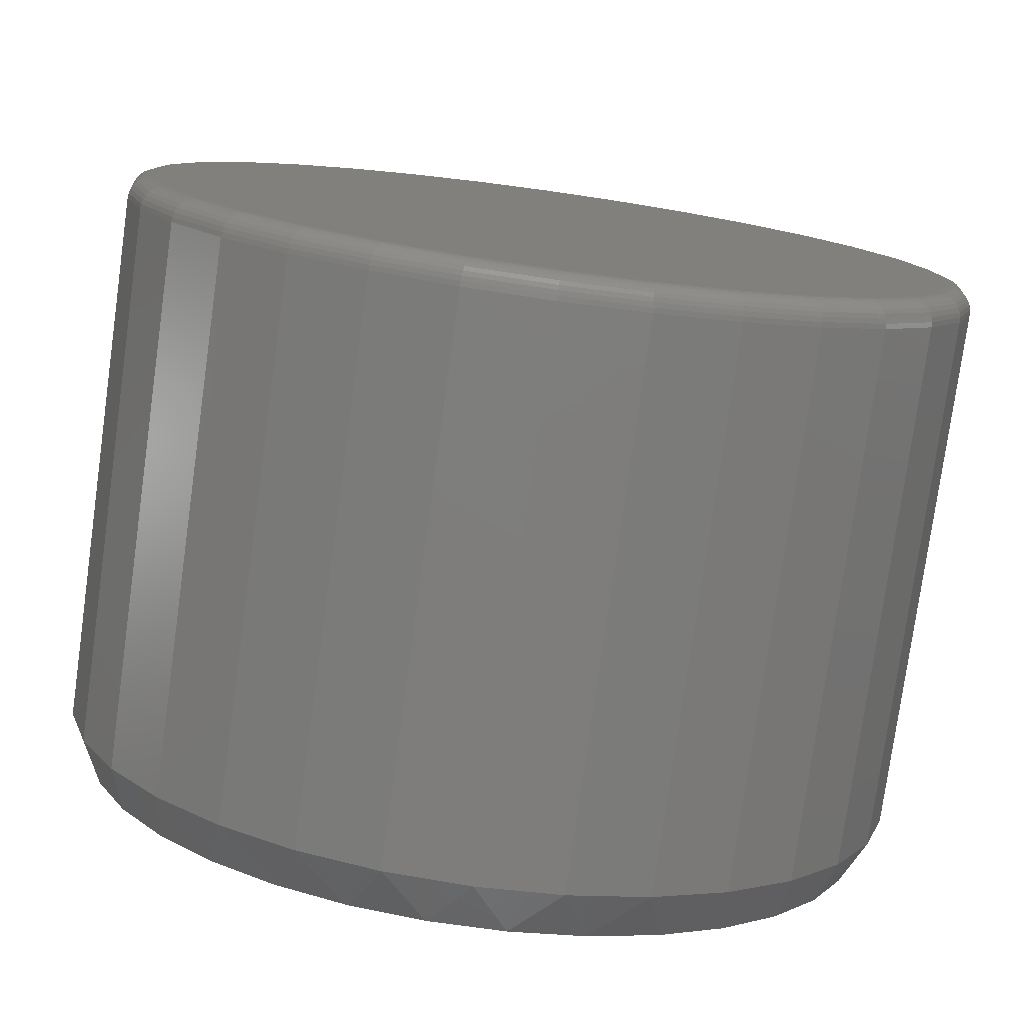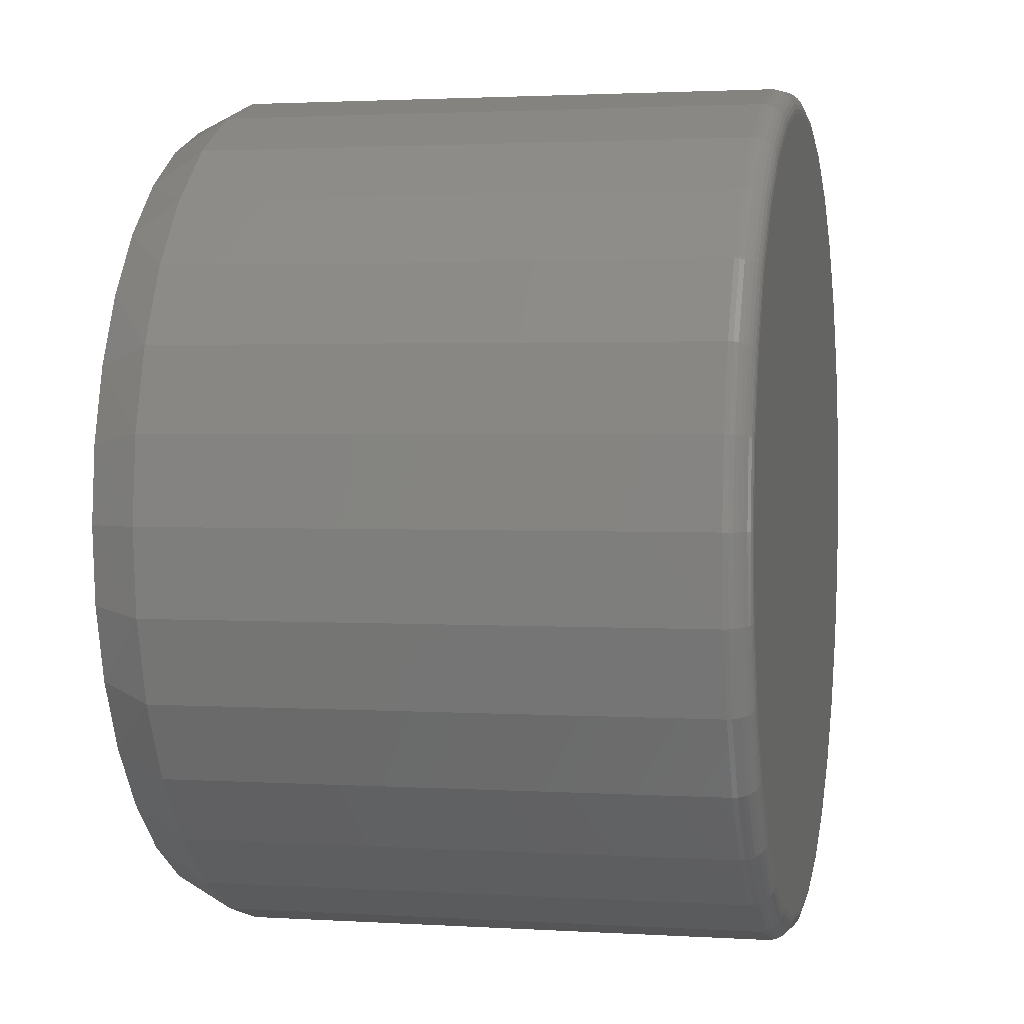
<metadata>
{"format":"stl","ext":"stl","renderer":"f3d","projection":"perspective","resolution":1024,"background":"white","views":[{"elev":-77.9,"azim":-7.9,"up":"+Z"},{"elev":2.1,"azim":-77.5,"up":"+Z"}]}
</metadata>
<code>
# stl→obj: 354 verts, 704 faces
v 0.4923 -0.01562 0.4169
v 0.4923 -0.1875 0.4169
v 0.4896 -0.01562 0.3899
v 0.4896 -0.1875 0.3899
v 0.4818 -0.01562 0.364
v 0.4818 -0.1875 0.364
v 0.469 -0.01562 0.3401
v 0.469 -0.1875 0.3401
v 0.4518 -0.01562 0.3192
v 0.4518 -0.1875 0.3192
v 0.4309 -0.01562 0.302
v 0.4309 -0.1875 0.302
v 0.407 -0.01562 0.2892
v 0.407 -0.1875 0.2892
v 0.3811 -0.01562 0.2814
v 0.3811 -0.1875 0.2814
v 0.3541 -0.01562 0.2787
v 0.3541 -0.1875 0.2787
v 0.3272 -0.01562 0.2814
v 0.3272 -0.1875 0.2814
v 0.3012 -0.01562 0.2892
v 0.3012 -0.1875 0.2892
v 0.2774 -0.01562 0.302
v 0.2774 -0.1875 0.302
v 0.2564 -0.01562 0.3192
v 0.2564 -0.1875 0.3192
v 0.2392 -0.01562 0.3401
v 0.2392 -0.1875 0.3401
v 0.2265 -0.01562 0.364
v 0.2265 -0.1875 0.364
v 0.2186 -0.01562 0.3899
v 0.2186 -0.1875 0.3899
v 0.216 -0.01562 0.4169
v 0.216 -0.1875 0.4169
v 0.2186 -0.01562 0.4438
v 0.2186 -0.1875 0.4438
v 0.2265 -0.01562 0.4697
v 0.2265 -0.1875 0.4697
v 0.2392 -0.01562 0.4936
v 0.2392 -0.1875 0.4936
v 0.2564 -0.01562 0.5146
v 0.2564 -0.1875 0.5146
v 0.2774 -0.01562 0.5317
v 0.2774 -0.1875 0.5317
v 0.3012 -0.01562 0.5445
v 0.3012 -0.1875 0.5445
v 0.3272 -0.01562 0.5524
v 0.3272 -0.1875 0.5524
v 0.3541 -0.01562 0.555
v 0.3541 -0.1875 0.555
v 0.3811 -0.01562 0.5524
v 0.3811 -0.1875 0.5524
v 0.407 -0.01562 0.5445
v 0.407 -0.1875 0.5445
v 0.4309 -0.01562 0.5317
v 0.4309 -0.1875 0.5317
v 0.4518 -0.01562 0.5146
v 0.4518 -0.1875 0.5146
v 0.469 -0.01562 0.4936
v 0.469 -0.1875 0.4936
v 0.4818 -0.01562 0.4697
v 0.4818 -0.1875 0.4697
v 0.4896 -0.01562 0.4438
v 0.4896 -0.1875 0.4438
v 0.3184 1.428e-16 0.5422
v 0.3421 1.457e-16 0.5466
v 0.3661 1.484e-16 0.5466
v 0.3898 1.507e-16 0.5422
v 0.296 1.397e-16 0.5335
v 0.4122 1.526e-16 0.5335
v 0.3898 1.35e-16 0.2915
v 0.3184 1.271e-16 0.2915
v 0.4122 1.381e-16 0.3002
v 0.3421 1.295e-16 0.2871
v 0.3661 1.321e-16 0.2871
v 0.296 1.252e-16 0.3002
v 0.2756 1.237e-16 0.3128
v 0.4327 1.411e-16 0.3128
v 0.2578 1.227e-16 0.329
v 0.4504 1.441e-16 0.329
v 0.2433 1.223e-16 0.3482
v 0.4649 1.469e-16 0.3482
v 0.2326 1.225e-16 0.3698
v 0.4757 1.495e-16 0.3698
v 0.226 1.232e-16 0.3929
v 0.4822 1.516e-16 0.3929
v 0.2238 1.244e-16 0.4169
v 0.4845 1.534e-16 0.4169
v 0.226 1.262e-16 0.4408
v 0.4822 1.546e-16 0.4408
v 0.2326 1.284e-16 0.4639
v 0.4757 1.553e-16 0.4639
v 0.2433 1.309e-16 0.4855
v 0.4649 1.555e-16 0.4855
v 0.2578 1.337e-16 0.5047
v 0.4504 1.551e-16 0.5047
v 0.2756 1.367e-16 0.5209
v 0.4327 1.541e-16 0.5209
v 0.3287 -0.1953 0.5447
v 0.3795 -0.1953 0.5447
v 0.3541 -0.1953 0.5472
v 0.3042 -0.1953 0.5373
v 0.404 -0.1953 0.5373
v 0.2817 -0.1953 0.5252
v 0.4265 -0.1953 0.5252
v 0.4265 -0.1953 0.3085
v 0.3042 -0.1953 0.2964
v 0.404 -0.1953 0.2964
v 0.3287 -0.1953 0.289
v 0.3795 -0.1953 0.289
v 0.3541 -0.1953 0.2865
v 0.4463 -0.1953 0.509
v 0.2619 -0.1953 0.509
v 0.4625 -0.1953 0.4893
v 0.2457 -0.1953 0.4893
v 0.4745 -0.1953 0.4667
v 0.2337 -0.1953 0.4667
v 0.482 -0.1953 0.4423
v 0.2263 -0.1953 0.4423
v 0.4845 -0.1953 0.4169
v 0.2238 -0.1953 0.4169
v 0.482 -0.1953 0.3914
v 0.2263 -0.1953 0.3914
v 0.4745 -0.1953 0.367
v 0.2337 -0.1953 0.367
v 0.4625 -0.1953 0.3444
v 0.2457 -0.1953 0.3444
v 0.4463 -0.1953 0.3247
v 0.2619 -0.1953 0.3247
v 0.2817 -0.1953 0.3085
v 0.486 -0.1952 0.4169
v 0.4834 -0.1952 0.3911
v 0.4874 -0.1947 0.4169
v 0.4849 -0.1947 0.3908
v 0.4888 -0.194 0.4169
v 0.4862 -0.194 0.3906
v 0.49 -0.193 0.4169
v 0.4874 -0.193 0.3904
v 0.491 -0.1918 0.4169
v 0.4883 -0.1918 0.3902
v 0.4917 -0.1905 0.4169
v 0.489 -0.1905 0.39
v 0.4921 -0.189 0.4169
v 0.4895 -0.189 0.3899
v 0.2248 -0.1952 0.3911
v 0.2222 -0.1952 0.4169
v 0.2233 -0.1947 0.3908
v 0.2208 -0.1947 0.4169
v 0.222 -0.194 0.3906
v 0.2194 -0.194 0.4169
v 0.2209 -0.193 0.3904
v 0.2182 -0.193 0.4169
v 0.2199 -0.1918 0.3902
v 0.2173 -0.1918 0.4169
v 0.2192 -0.1905 0.39
v 0.2165 -0.1905 0.4169
v 0.2188 -0.189 0.3899
v 0.2161 -0.189 0.4169
v 0.2323 -0.1952 0.3664
v 0.2309 -0.1947 0.3658
v 0.2297 -0.194 0.3653
v 0.2286 -0.193 0.3649
v 0.2277 -0.1918 0.3645
v 0.227 -0.1905 0.3642
v 0.2266 -0.189 0.364
v 0.2445 -0.1952 0.3436
v 0.2432 -0.1947 0.3428
v 0.2421 -0.194 0.342
v 0.2411 -0.193 0.3414
v 0.2403 -0.1918 0.3408
v 0.2397 -0.1905 0.3404
v 0.2394 -0.189 0.3402
v 0.2609 -0.1952 0.3236
v 0.2598 -0.1947 0.3226
v 0.2589 -0.194 0.3216
v 0.258 -0.193 0.3208
v 0.2574 -0.1918 0.3201
v 0.2568 -0.1905 0.3196
v 0.2565 -0.189 0.3193
v 0.2808 -0.1952 0.3072
v 0.28 -0.1947 0.306
v 0.2793 -0.194 0.3049
v 0.2786 -0.193 0.3039
v 0.2781 -0.1918 0.3031
v 0.2777 -0.1905 0.3025
v 0.2774 -0.189 0.3021
v 0.3036 -0.1952 0.295
v 0.3031 -0.1947 0.2937
v 0.3026 -0.194 0.2924
v 0.3021 -0.193 0.2913
v 0.3017 -0.1918 0.2904
v 0.3015 -0.1905 0.2898
v 0.3013 -0.189 0.2894
v 0.3284 -0.1952 0.2875
v 0.3281 -0.1947 0.2861
v 0.3278 -0.194 0.2848
v 0.3276 -0.193 0.2836
v 0.3274 -0.1918 0.2826
v 0.3273 -0.1905 0.2819
v 0.3272 -0.189 0.2815
v 0.3541 -0.1952 0.285
v 0.3541 -0.1947 0.2835
v 0.3541 -0.194 0.2822
v 0.3541 -0.193 0.281
v 0.3541 -0.1918 0.28
v 0.3541 -0.1905 0.2793
v 0.3541 -0.189 0.2789
v 0.3798 -0.1952 0.2875
v 0.3801 -0.1947 0.2861
v 0.3804 -0.194 0.2848
v 0.3806 -0.193 0.2836
v 0.3808 -0.1918 0.2826
v 0.3809 -0.1905 0.2819
v 0.381 -0.189 0.2815
v 0.4046 -0.1952 0.295
v 0.4051 -0.1947 0.2937
v 0.4057 -0.194 0.2924
v 0.4061 -0.193 0.2913
v 0.4065 -0.1918 0.2904
v 0.4068 -0.1905 0.2898
v 0.4069 -0.189 0.2894
v 0.4274 -0.1952 0.3072
v 0.4282 -0.1947 0.306
v 0.4289 -0.194 0.3049
v 0.4296 -0.193 0.3039
v 0.4301 -0.1918 0.3031
v 0.4305 -0.1905 0.3025
v 0.4308 -0.189 0.3021
v 0.4474 -0.1952 0.3236
v 0.4484 -0.1947 0.3226
v 0.4493 -0.194 0.3216
v 0.4502 -0.193 0.3208
v 0.4509 -0.1918 0.3201
v 0.4514 -0.1905 0.3196
v 0.4517 -0.189 0.3193
v 0.4638 -0.1952 0.3436
v 0.465 -0.1947 0.3428
v 0.4661 -0.194 0.342
v 0.4671 -0.193 0.3414
v 0.4679 -0.1918 0.3408
v 0.4685 -0.1905 0.3404
v 0.4689 -0.189 0.3402
v 0.4759 -0.1952 0.3664
v 0.4773 -0.1947 0.3658
v 0.4785 -0.194 0.3653
v 0.4796 -0.193 0.3649
v 0.4805 -0.1918 0.3645
v 0.4812 -0.1905 0.3642
v 0.4816 -0.189 0.364
v 0.2248 -0.1952 0.4426
v 0.2233 -0.1947 0.4429
v 0.222 -0.194 0.4431
v 0.2209 -0.193 0.4434
v 0.2199 -0.1918 0.4436
v 0.2192 -0.1905 0.4437
v 0.2188 -0.189 0.4438
v 0.4834 -0.1952 0.4426
v 0.4849 -0.1947 0.4429
v 0.4862 -0.194 0.4431
v 0.4874 -0.193 0.4434
v 0.4883 -0.1918 0.4436
v 0.489 -0.1905 0.4437
v 0.4895 -0.189 0.4438
v 0.4759 -0.1952 0.4673
v 0.4773 -0.1947 0.4679
v 0.4785 -0.194 0.4684
v 0.4796 -0.193 0.4689
v 0.4805 -0.1918 0.4692
v 0.4812 -0.1905 0.4695
v 0.4816 -0.189 0.4697
v 0.4638 -0.1952 0.4901
v 0.465 -0.1947 0.4909
v 0.4661 -0.194 0.4917
v 0.4671 -0.193 0.4923
v 0.4679 -0.1918 0.4929
v 0.4685 -0.1905 0.4933
v 0.4689 -0.189 0.4935
v 0.4474 -0.1952 0.5101
v 0.4484 -0.1947 0.5111
v 0.4493 -0.194 0.5121
v 0.4502 -0.193 0.5129
v 0.4509 -0.1918 0.5136
v 0.4514 -0.1905 0.5141
v 0.4517 -0.189 0.5144
v 0.4274 -0.1952 0.5265
v 0.4282 -0.1947 0.5277
v 0.4289 -0.194 0.5288
v 0.4296 -0.193 0.5298
v 0.4301 -0.1918 0.5306
v 0.4305 -0.1905 0.5312
v 0.4308 -0.189 0.5316
v 0.4046 -0.1952 0.5387
v 0.4051 -0.1947 0.54
v 0.4057 -0.194 0.5413
v 0.4061 -0.193 0.5424
v 0.4065 -0.1918 0.5433
v 0.4068 -0.1905 0.544
v 0.4069 -0.189 0.5444
v 0.3798 -0.1952 0.5462
v 0.3801 -0.1947 0.5476
v 0.3804 -0.194 0.549
v 0.3806 -0.193 0.5501
v 0.3808 -0.1918 0.5511
v 0.3809 -0.1905 0.5518
v 0.381 -0.189 0.5522
v 0.3541 -0.1952 0.5487
v 0.3541 -0.1947 0.5502
v 0.3541 -0.194 0.5515
v 0.3541 -0.193 0.5527
v 0.3541 -0.1918 0.5537
v 0.3541 -0.1905 0.5544
v 0.3541 -0.189 0.5549
v 0.3284 -0.1952 0.5462
v 0.3281 -0.1947 0.5476
v 0.3278 -0.194 0.549
v 0.3276 -0.193 0.5501
v 0.3274 -0.1918 0.5511
v 0.3273 -0.1905 0.5518
v 0.3272 -0.189 0.5522
v 0.3036 -0.1952 0.5387
v 0.3031 -0.1947 0.54
v 0.3026 -0.194 0.5413
v 0.3021 -0.193 0.5424
v 0.3017 -0.1918 0.5433
v 0.3015 -0.1905 0.544
v 0.3013 -0.189 0.5444
v 0.2808 -0.1952 0.5265
v 0.28 -0.1947 0.5277
v 0.2793 -0.194 0.5288
v 0.2786 -0.193 0.5298
v 0.2781 -0.1918 0.5306
v 0.2777 -0.1905 0.5312
v 0.2774 -0.189 0.5316
v 0.2609 -0.1952 0.5101
v 0.2598 -0.1947 0.5111
v 0.2589 -0.194 0.5121
v 0.258 -0.193 0.5129
v 0.2574 -0.1918 0.5136
v 0.2568 -0.1905 0.5141
v 0.2565 -0.189 0.5144
v 0.2445 -0.1952 0.4901
v 0.2432 -0.1947 0.4909
v 0.2421 -0.194 0.4917
v 0.2411 -0.193 0.4923
v 0.2403 -0.1918 0.4929
v 0.2397 -0.1905 0.4933
v 0.2394 -0.189 0.4935
v 0.2323 -0.1952 0.4673
v 0.2309 -0.1947 0.4679
v 0.2297 -0.194 0.4684
v 0.2286 -0.193 0.4689
v 0.2277 -0.1918 0.4692
v 0.227 -0.1905 0.4695
v 0.2266 -0.189 0.4697
f 1 2 3
f 3 2 4
f 3 4 5
f 5 4 6
f 5 6 7
f 7 6 8
f 7 8 9
f 9 8 10
f 9 10 11
f 11 10 12
f 11 12 13
f 13 12 14
f 13 14 15
f 15 14 16
f 15 16 17
f 17 16 18
f 17 18 19
f 19 18 20
f 19 20 21
f 21 20 22
f 21 22 23
f 23 22 24
f 23 24 25
f 25 24 26
f 25 26 27
f 27 26 28
f 27 28 29
f 29 28 30
f 29 30 31
f 31 30 32
f 31 32 33
f 33 32 34
f 33 34 35
f 35 34 36
f 35 36 37
f 37 36 38
f 37 38 39
f 39 38 40
f 39 40 41
f 41 40 42
f 41 42 43
f 43 42 44
f 43 44 45
f 45 44 46
f 45 46 47
f 47 46 48
f 47 48 49
f 49 48 50
f 49 50 51
f 51 50 52
f 51 52 53
f 53 52 54
f 53 54 55
f 55 54 56
f 55 56 57
f 57 56 58
f 57 58 59
f 59 58 60
f 59 60 61
f 61 60 62
f 61 62 63
f 63 62 64
f 63 64 1
f 1 64 2
f 65 66 67
f 68 65 67
f 69 65 68
f 70 69 68
f 71 72 73
f 74 72 71
f 75 74 71
f 72 76 73
f 73 76 77
f 73 77 78
f 78 77 79
f 78 79 80
f 80 79 81
f 80 81 82
f 82 81 83
f 82 83 84
f 84 83 85
f 84 85 86
f 86 85 87
f 86 87 88
f 88 87 89
f 88 89 90
f 90 89 91
f 90 91 92
f 92 91 93
f 92 93 94
f 94 93 95
f 94 95 96
f 96 95 97
f 96 97 98
f 98 97 69
f 98 69 70
f 92 61 63
f 94 59 61
f 94 61 92
f 96 57 59
f 96 59 94
f 98 55 57
f 98 57 96
f 70 53 55
f 70 55 98
f 68 51 53
f 68 53 70
f 67 49 51
f 67 51 68
f 47 66 65
f 47 49 66
f 66 49 67
f 45 65 69
f 45 47 65
f 43 69 97
f 43 45 69
f 41 97 95
f 41 43 97
f 39 95 93
f 39 41 95
f 93 91 37
f 37 39 93
f 35 37 91
f 1 88 63
f 63 88 90
f 63 90 92
f 87 33 89
f 89 33 35
f 89 35 91
f 83 29 31
f 81 27 29
f 81 29 83
f 79 25 27
f 79 27 81
f 77 23 25
f 77 25 79
f 76 21 23
f 76 23 77
f 72 19 21
f 72 21 76
f 74 17 19
f 74 19 72
f 15 75 71
f 15 17 75
f 75 17 74
f 13 71 73
f 13 15 71
f 11 73 78
f 11 13 73
f 9 78 80
f 9 11 78
f 7 80 82
f 7 9 80
f 82 84 5
f 5 7 82
f 3 5 84
f 33 87 31
f 31 87 85
f 31 85 83
f 88 1 86
f 86 1 3
f 86 3 84
f 99 100 101
f 100 99 102
f 100 102 103
f 103 102 104
f 103 104 105
f 106 107 108
f 108 107 109
f 108 109 110
f 110 109 111
f 105 104 112
f 112 104 113
f 112 113 114
f 114 113 115
f 114 115 116
f 116 115 117
f 116 117 118
f 118 117 119
f 118 119 120
f 120 119 121
f 120 121 122
f 122 121 123
f 122 123 124
f 124 123 125
f 124 125 126
f 126 125 127
f 126 127 128
f 128 127 129
f 128 129 106
f 106 129 130
f 106 130 107
f 120 122 131
f 131 122 132
f 131 132 133
f 133 132 134
f 133 134 135
f 135 134 136
f 135 136 137
f 137 136 138
f 137 138 139
f 139 138 140
f 139 140 141
f 141 140 142
f 141 142 143
f 143 142 144
f 143 144 2
f 2 144 4
f 123 121 145
f 145 121 146
f 145 146 147
f 147 146 148
f 147 148 149
f 149 148 150
f 149 150 151
f 151 150 152
f 151 152 153
f 153 152 154
f 153 154 155
f 155 154 156
f 155 156 157
f 157 156 158
f 157 158 32
f 32 158 34
f 125 123 159
f 159 123 145
f 159 145 160
f 160 145 147
f 160 147 161
f 161 147 149
f 161 149 162
f 162 149 151
f 162 151 163
f 163 151 153
f 163 153 164
f 164 153 155
f 164 155 165
f 165 155 157
f 165 157 30
f 30 157 32
f 127 125 166
f 166 125 159
f 166 159 167
f 167 159 160
f 167 160 168
f 168 160 161
f 168 161 169
f 169 161 162
f 169 162 170
f 170 162 163
f 170 163 171
f 171 163 164
f 171 164 172
f 172 164 165
f 172 165 28
f 28 165 30
f 129 127 173
f 173 127 166
f 173 166 174
f 174 166 167
f 174 167 175
f 175 167 168
f 175 168 176
f 176 168 169
f 176 169 177
f 177 169 170
f 177 170 178
f 178 170 171
f 178 171 179
f 179 171 172
f 179 172 26
f 26 172 28
f 130 129 180
f 180 129 173
f 180 173 181
f 181 173 174
f 181 174 182
f 182 174 175
f 182 175 183
f 183 175 176
f 183 176 184
f 184 176 177
f 184 177 185
f 185 177 178
f 185 178 186
f 186 178 179
f 186 179 24
f 24 179 26
f 107 130 187
f 187 130 180
f 187 180 188
f 188 180 181
f 188 181 189
f 189 181 182
f 189 182 190
f 190 182 183
f 190 183 191
f 191 183 184
f 191 184 192
f 192 184 185
f 192 185 193
f 193 185 186
f 193 186 22
f 22 186 24
f 109 107 194
f 194 107 187
f 194 187 195
f 195 187 188
f 195 188 196
f 196 188 189
f 196 189 197
f 197 189 190
f 197 190 198
f 198 190 191
f 198 191 199
f 199 191 192
f 199 192 200
f 200 192 193
f 200 193 20
f 20 193 22
f 111 109 201
f 201 109 194
f 201 194 202
f 202 194 195
f 202 195 203
f 203 195 196
f 203 196 204
f 204 196 197
f 204 197 205
f 205 197 198
f 205 198 206
f 206 198 199
f 206 199 207
f 207 199 200
f 207 200 18
f 18 200 20
f 110 111 208
f 208 111 201
f 208 201 209
f 209 201 202
f 209 202 210
f 210 202 203
f 210 203 211
f 211 203 204
f 211 204 212
f 212 204 205
f 212 205 213
f 213 205 206
f 213 206 214
f 214 206 207
f 214 207 16
f 16 207 18
f 108 110 215
f 215 110 208
f 215 208 216
f 216 208 209
f 216 209 217
f 217 209 210
f 217 210 218
f 218 210 211
f 218 211 219
f 219 211 212
f 219 212 220
f 220 212 213
f 220 213 221
f 221 213 214
f 221 214 14
f 14 214 16
f 106 108 222
f 222 108 215
f 222 215 223
f 223 215 216
f 223 216 224
f 224 216 217
f 224 217 225
f 225 217 218
f 225 218 226
f 226 218 219
f 226 219 227
f 227 219 220
f 227 220 228
f 228 220 221
f 228 221 12
f 12 221 14
f 128 106 229
f 229 106 222
f 229 222 230
f 230 222 223
f 230 223 231
f 231 223 224
f 231 224 232
f 232 224 225
f 232 225 233
f 233 225 226
f 233 226 234
f 234 226 227
f 234 227 235
f 235 227 228
f 235 228 10
f 10 228 12
f 126 128 236
f 236 128 229
f 236 229 237
f 237 229 230
f 237 230 238
f 238 230 231
f 238 231 239
f 239 231 232
f 239 232 240
f 240 232 233
f 240 233 241
f 241 233 234
f 241 234 242
f 242 234 235
f 242 235 8
f 8 235 10
f 124 126 243
f 243 126 236
f 243 236 244
f 244 236 237
f 244 237 245
f 245 237 238
f 245 238 246
f 246 238 239
f 246 239 247
f 247 239 240
f 247 240 248
f 248 240 241
f 248 241 249
f 249 241 242
f 249 242 6
f 6 242 8
f 122 124 132
f 132 124 243
f 132 243 134
f 134 243 244
f 134 244 136
f 136 244 245
f 136 245 138
f 138 245 246
f 138 246 140
f 140 246 247
f 140 247 142
f 142 247 248
f 142 248 144
f 144 248 249
f 144 249 4
f 4 249 6
f 121 119 146
f 146 119 250
f 146 250 148
f 148 250 251
f 148 251 150
f 150 251 252
f 150 252 152
f 152 252 253
f 152 253 154
f 154 253 254
f 154 254 156
f 156 254 255
f 156 255 158
f 158 255 256
f 158 256 34
f 34 256 36
f 118 120 257
f 257 120 131
f 257 131 258
f 258 131 133
f 258 133 259
f 259 133 135
f 259 135 260
f 260 135 137
f 260 137 261
f 261 137 139
f 261 139 262
f 262 139 141
f 262 141 263
f 263 141 143
f 263 143 64
f 64 143 2
f 116 118 264
f 264 118 257
f 264 257 265
f 265 257 258
f 265 258 266
f 266 258 259
f 266 259 267
f 267 259 260
f 267 260 268
f 268 260 261
f 268 261 269
f 269 261 262
f 269 262 270
f 270 262 263
f 270 263 62
f 62 263 64
f 114 116 271
f 271 116 264
f 271 264 272
f 272 264 265
f 272 265 273
f 273 265 266
f 273 266 274
f 274 266 267
f 274 267 275
f 275 267 268
f 275 268 276
f 276 268 269
f 276 269 277
f 277 269 270
f 277 270 60
f 60 270 62
f 112 114 278
f 278 114 271
f 278 271 279
f 279 271 272
f 279 272 280
f 280 272 273
f 280 273 281
f 281 273 274
f 281 274 282
f 282 274 275
f 282 275 283
f 283 275 276
f 283 276 284
f 284 276 277
f 284 277 58
f 58 277 60
f 105 112 285
f 285 112 278
f 285 278 286
f 286 278 279
f 286 279 287
f 287 279 280
f 287 280 288
f 288 280 281
f 288 281 289
f 289 281 282
f 289 282 290
f 290 282 283
f 290 283 291
f 291 283 284
f 291 284 56
f 56 284 58
f 103 105 292
f 292 105 285
f 292 285 293
f 293 285 286
f 293 286 294
f 294 286 287
f 294 287 295
f 295 287 288
f 295 288 296
f 296 288 289
f 296 289 297
f 297 289 290
f 297 290 298
f 298 290 291
f 298 291 54
f 54 291 56
f 100 103 299
f 299 103 292
f 299 292 300
f 300 292 293
f 300 293 301
f 301 293 294
f 301 294 302
f 302 294 295
f 302 295 303
f 303 295 296
f 303 296 304
f 304 296 297
f 304 297 305
f 305 297 298
f 305 298 52
f 52 298 54
f 101 100 306
f 306 100 299
f 306 299 307
f 307 299 300
f 307 300 308
f 308 300 301
f 308 301 309
f 309 301 302
f 309 302 310
f 310 302 303
f 310 303 311
f 311 303 304
f 311 304 312
f 312 304 305
f 312 305 50
f 50 305 52
f 99 101 313
f 313 101 306
f 313 306 314
f 314 306 307
f 314 307 315
f 315 307 308
f 315 308 316
f 316 308 309
f 316 309 317
f 317 309 310
f 317 310 318
f 318 310 311
f 318 311 319
f 319 311 312
f 319 312 48
f 48 312 50
f 102 99 320
f 320 99 313
f 320 313 321
f 321 313 314
f 321 314 322
f 322 314 315
f 322 315 323
f 323 315 316
f 323 316 324
f 324 316 317
f 324 317 325
f 325 317 318
f 325 318 326
f 326 318 319
f 326 319 46
f 46 319 48
f 104 102 327
f 327 102 320
f 327 320 328
f 328 320 321
f 328 321 329
f 329 321 322
f 329 322 330
f 330 322 323
f 330 323 331
f 331 323 324
f 331 324 332
f 332 324 325
f 332 325 333
f 333 325 326
f 333 326 44
f 44 326 46
f 113 104 334
f 334 104 327
f 334 327 335
f 335 327 328
f 335 328 336
f 336 328 329
f 336 329 337
f 337 329 330
f 337 330 338
f 338 330 331
f 338 331 339
f 339 331 332
f 339 332 340
f 340 332 333
f 340 333 42
f 42 333 44
f 115 113 341
f 341 113 334
f 341 334 342
f 342 334 335
f 342 335 343
f 343 335 336
f 343 336 344
f 344 336 337
f 344 337 345
f 345 337 338
f 345 338 346
f 346 338 339
f 346 339 347
f 347 339 340
f 347 340 40
f 40 340 42
f 117 115 348
f 348 115 341
f 348 341 349
f 349 341 342
f 349 342 350
f 350 342 343
f 350 343 351
f 351 343 344
f 351 344 352
f 352 344 345
f 352 345 353
f 353 345 346
f 353 346 354
f 354 346 347
f 354 347 38
f 38 347 40
f 119 117 250
f 250 117 348
f 250 348 251
f 251 348 349
f 251 349 252
f 252 349 350
f 252 350 253
f 253 350 351
f 253 351 254
f 254 351 352
f 254 352 255
f 255 352 353
f 255 353 256
f 256 353 354
f 256 354 36
f 36 354 38

</code>
